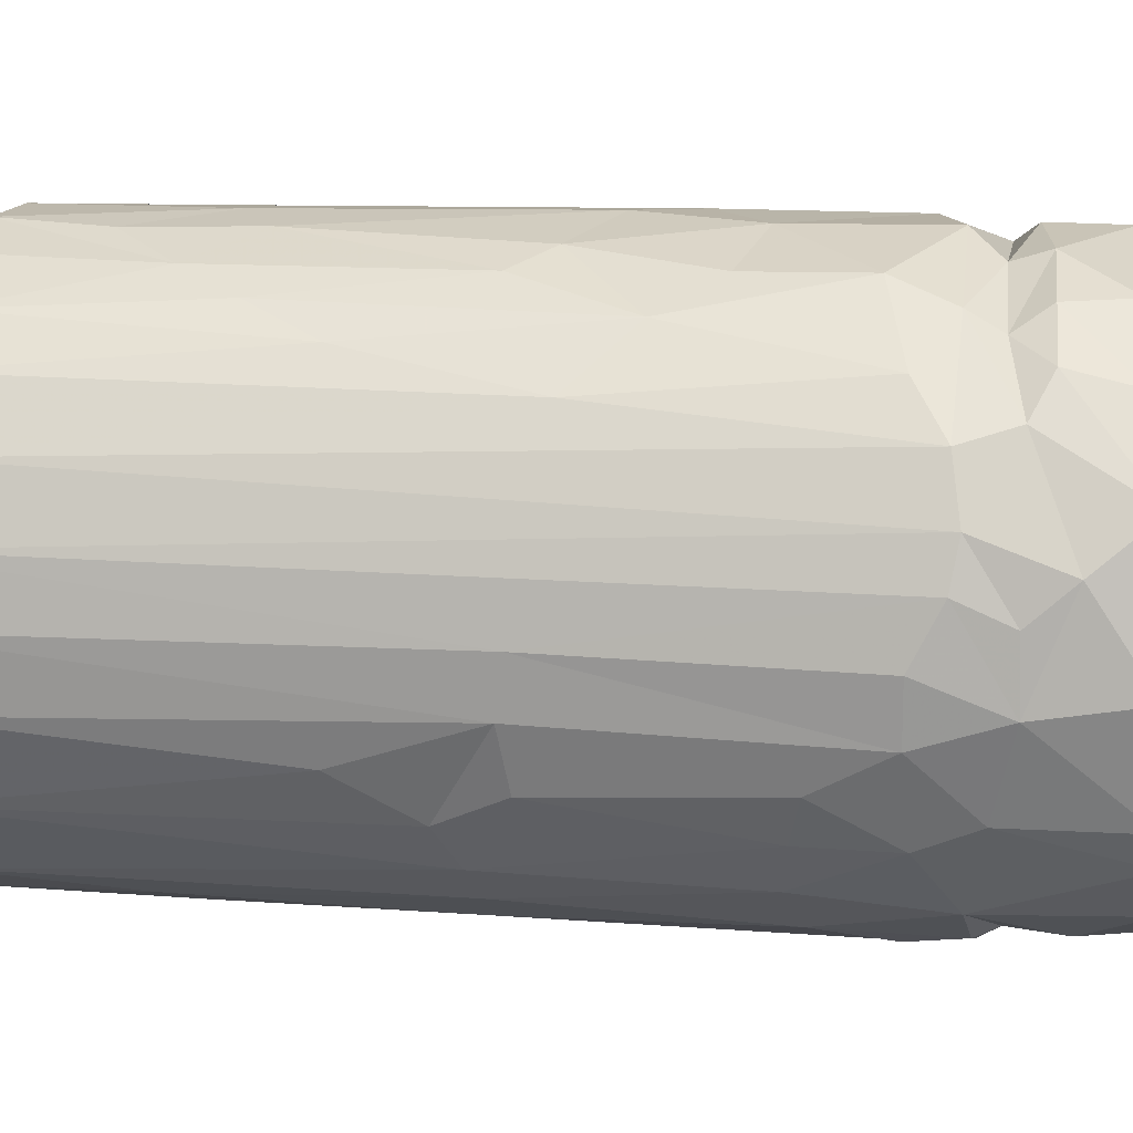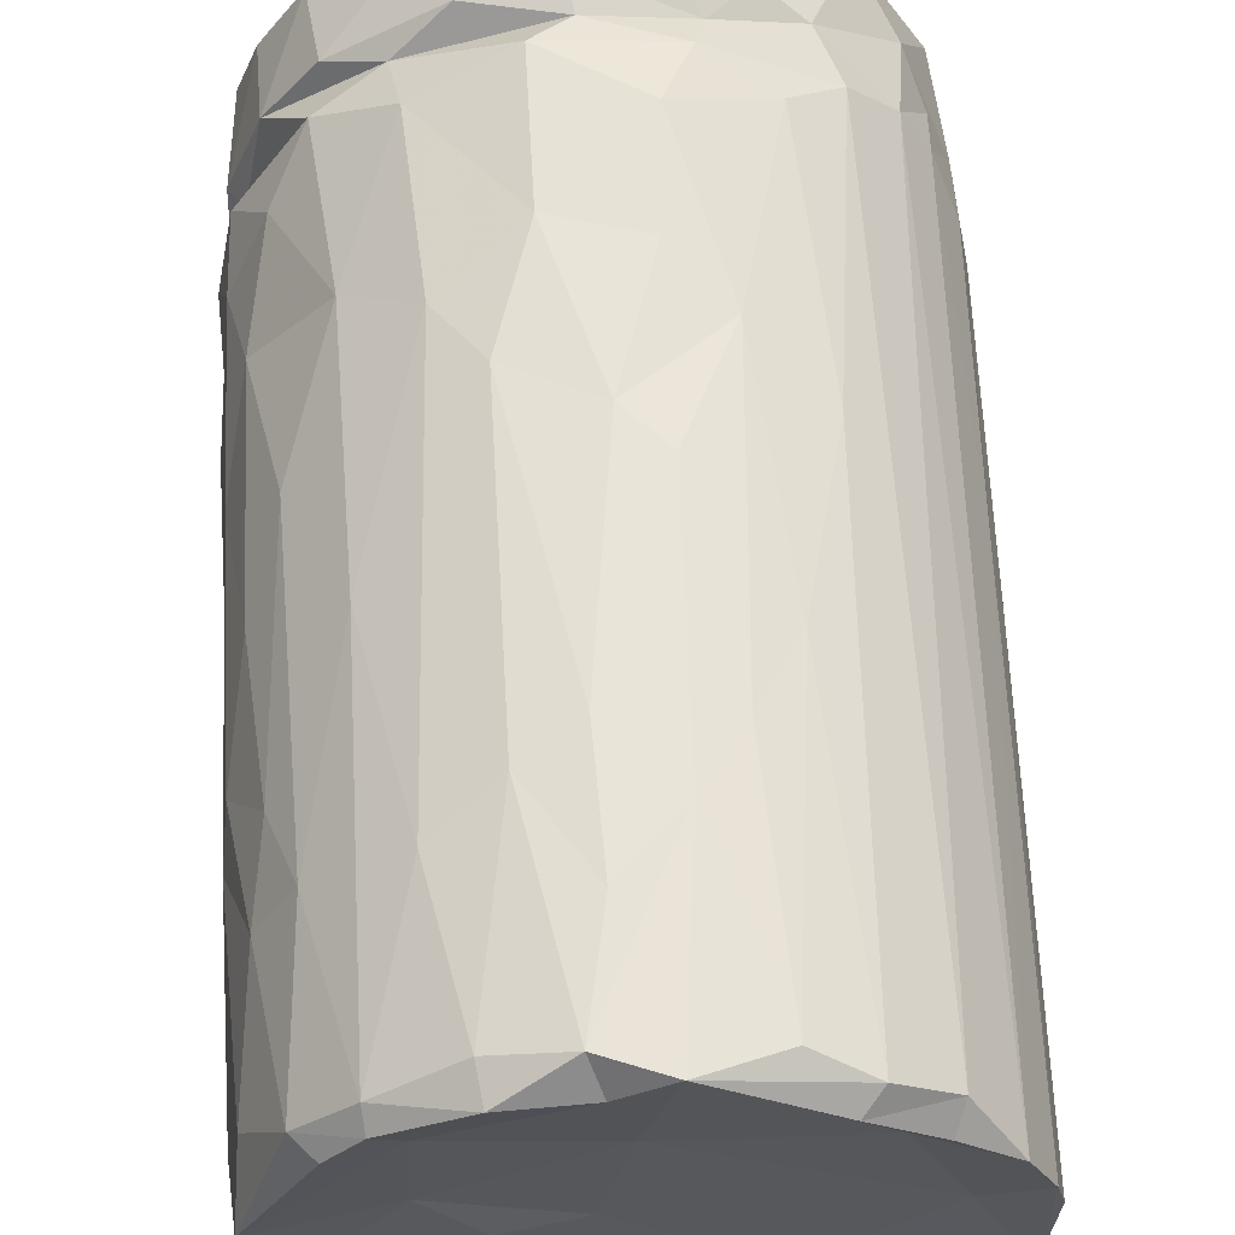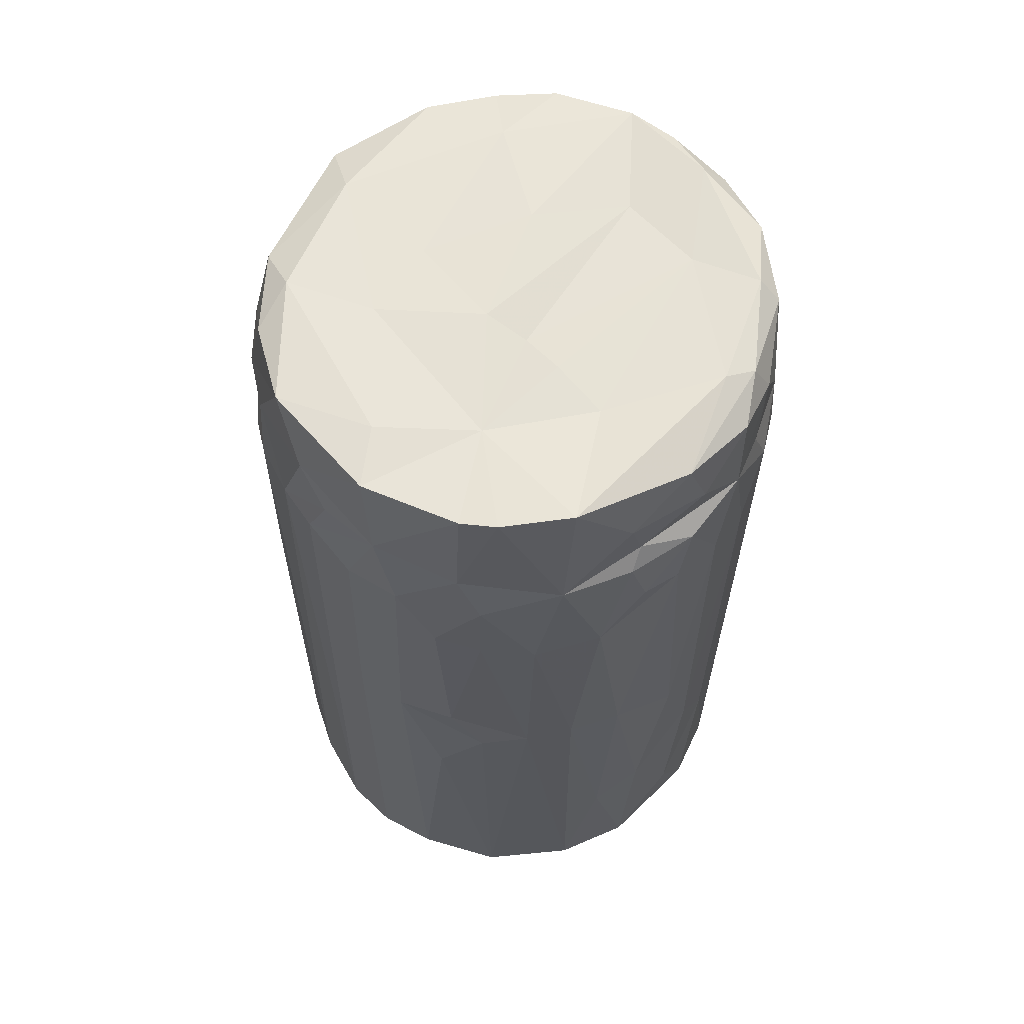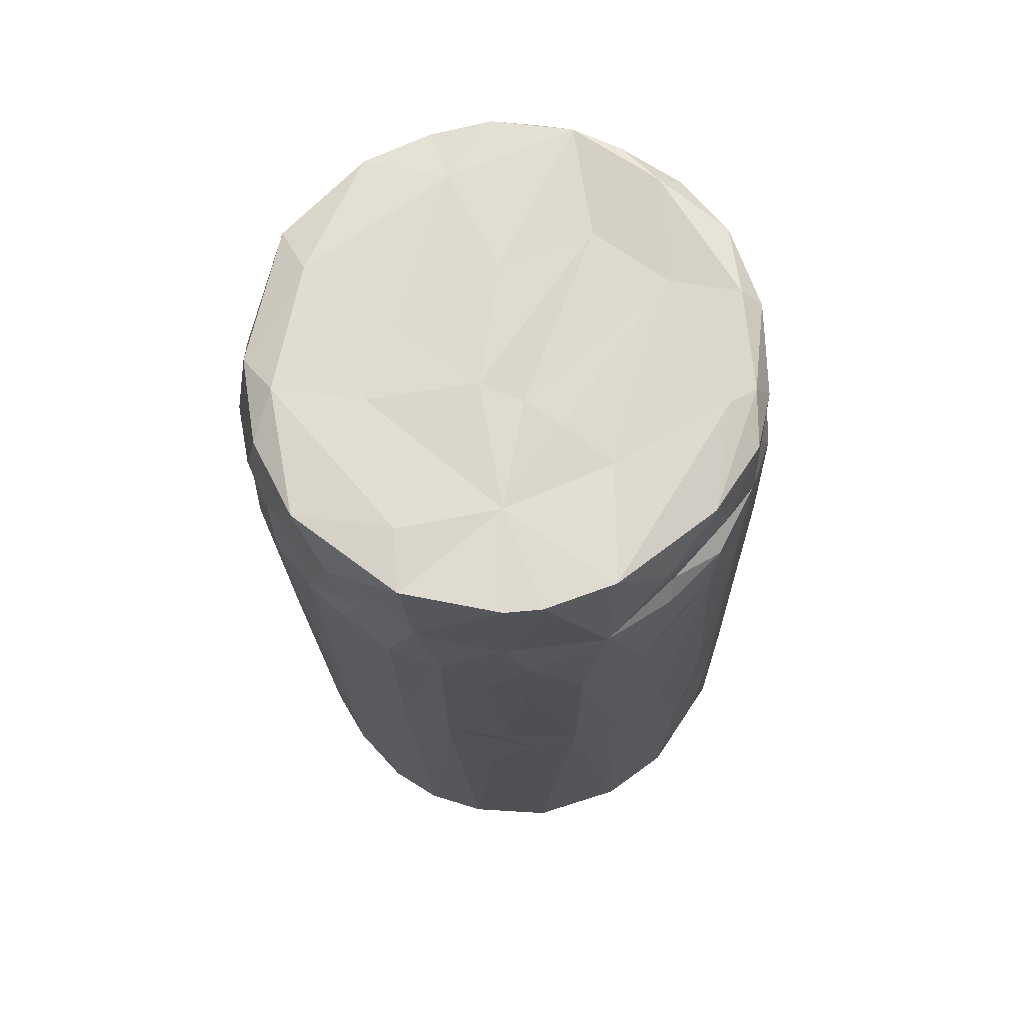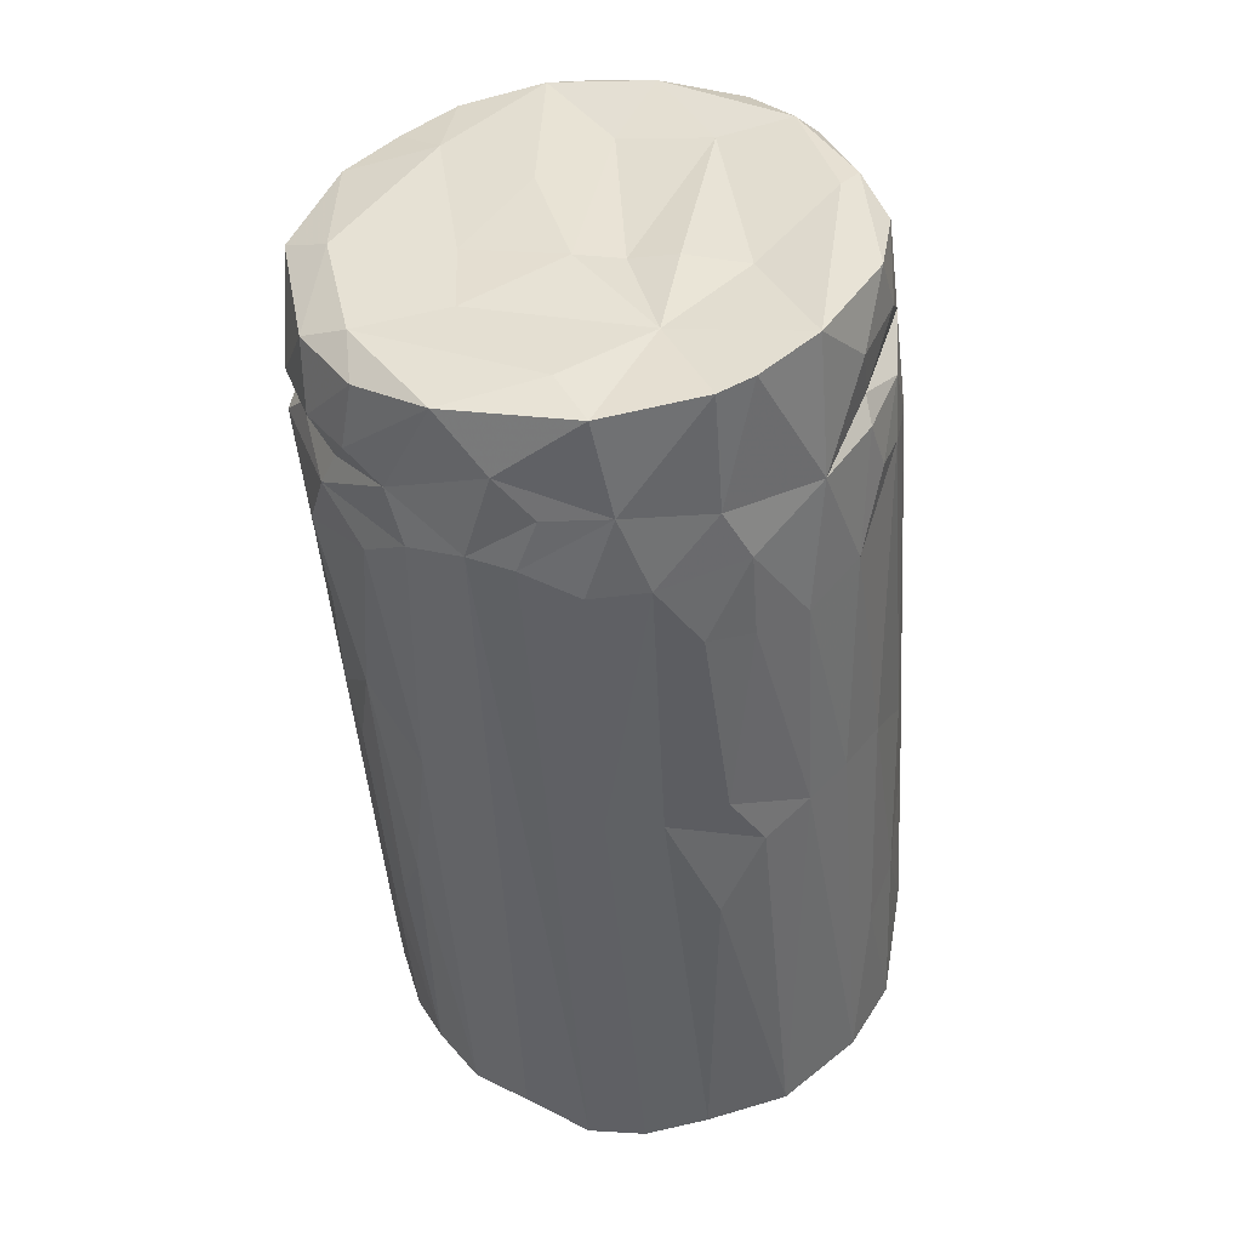
<metadata>
{"format":"obj","ext":"obj","renderer":"f3d","projection":"perspective","resolution":1024,"background":"white","views":[{"elev":31.4,"azim":-74.8,"up":"+Y"},{"elev":58.5,"azim":-175.5,"up":"+Y"},{"elev":69.0,"azim":-69.3,"up":"+Z"},{"elev":77.7,"azim":-81.4,"up":"+Z"},{"elev":48.3,"azim":-105.4,"up":"+Z"}]}
</metadata>
<code>
v 0.01436 0.009 -0.01683
v 0.02044 0.006336 0.01341
v -0.002276 0.01932 0.02067
v 0.02055 0.009129 0.02747
v -0.01804 0.005995 0.00174
v 0.02202 0.0003375 0.022
v 0.0208 -0.004428 0.01494
v 0.0208 -0.005771 0.01902
v -0.001682 -0.0009785 -0.0308
v -0.000914 0.01956 0.02505
v -0.000786 0.01665 0.03099
v 0.01916 0.004366 0.0019
v 0.002199 -0.01754 0.02489
v 0.000919 -0.0006245 0.03104
v 0.002967 0.01748 -0.01843
v 0.02197 -0.001028 0.02868
v 0.02176 0.004438 0.02168
v 0.01984 -0.00312 0.005438
v -0.00768 -0.0155 0.02022
v 0.0167 0.007799 -0.006723
v 0.01216 -0.005868 -0.03289
v -0.001495 0.01941 0.008943
v 0.01051 -0.01593 0.03009
v 0.01199 -0.01337 -0.0171
v -0.009518 0.006559 0.03274
v 0.01446 0.007131 -0.02208
v -0.01556 -0.001698 0.02539
v 0.01414 0.004598 -0.03049
v 0.008548 0.01609 0.02971
v 0.007268 -0.01783 0.01839
v 0.01776 0.01348 0.02762
v -0.004956 0.01816 0.02576
v 0.007652 0.0121 -0.03347
v -0.01298 -0.01628 -0.01677
v -0.009523 0.01365 0.03197
v -0.01592 0.006555 0.02088
v -0.007777 0.01638 0.0248
v 0.007967 0.01313 -0.03229
v 0.02185 0.0009215 0.01854
v 0.02222 0.001104 0.02801
v -0.000632 -0.003494 0.03201
v -0.01606 -0.01384 -0.01812
v 0.02034 0.001351 0.006813
v -0.007055 -0.0003925 0.03243
v 0.00777 -0.01732 -0.0008797
v 0.02159 -0.003331 0.02431
v 0.0191 -0.0007655 -0.002088
v 0.00297 -0.01831 0.02155
v -0.01677 -0.00378 0.01584
v 0.0121 0.01109 -0.02154
v -0.01244 0.01275 0.02266
v -0.00514 -0.01934 -0.016
v -0.01685 0.01038 -0.03088
v 0.004204 0.01995 0.02426
v -0.01013 0.0164 -0.02977
v 0.01419 -0.003542 0.02942
v 0.01397 -0.009322 -0.0238
v -0.01342 -0.008761 0.02428
v 0.02204 0.004908 0.02794
v -0.006123 -0.01573 0.02426
v -0.002626 0.01834 0.023
v 0.01081 -0.01434 0.03144
v -0.01722 -0.0004225 0.01646
v 0.02161 0.002765 0.0162
v 0.02097 -0.004619 0.02891
v 0.01207 -0.01501 0.003687
v -0.005488 0.01713 -0.03204
v 0.01106 0.01444 -0.008889
v 0.003897 0.001324 -0.0314
v -0.01761 -0.007834 -0.0005707
v -0.01729 0.01172 -0.02938
v 0.000162 -0.0195 -0.03031
v -0.01119 -0.008647 0.03384
v 0.007284 -0.01632 -0.03061
v -0.009676 0.01571 0.02153
v 0.01059 0.002597 0.03037
v 0.001437 0.01917 0.02914
v -0.01843 0.001251 -0.02953
v 0.0137 0.01478 0.007733
v 0.02061 0.00446 0.02062
v -0.01384 0.005633 0.03296
v 0.01317 -0.01499 0.02465
v -0.005009 0.0179 -0.01928
v 0.01016 -0.01355 -0.03207
v 0.004399 -0.01847 -0.001679
v -0.02026 0.007933 -0.03054
v -0.001192 -0.01738 0.02497
v -0.007656 -0.0185 -0.01206
v 0.01167 -0.01624 0.02224
v 0.01702 0.001461 -0.01637
v 0.01856 0.008702 0.008055
v -0.00399 -0.01997 -0.02789
v -0.004438 -0.01694 -0.03049
v -0.000621 0.01012 0.03112
v -0.004525 0.01729 0.03018
v 0.001619 0.002574 0.03151
v 0.01113 -0.009245 0.03059
v 0.00262 0.01525 -0.03327
v 0.00358 0.01921 0.022
v -0.002756 -0.00735 0.03214
v 0.01175 -0.01137 -0.0327
v 0.01136 0.009557 -0.03237
v -0.003483 0.008469 -0.03114
v 0.01885 -0.00913 0.02181
v 0.009783 0.009534 -0.03368
v -0.0107 -0.007843 -0.02973
v -0.009289 -0.01711 -0.004178
v -0.01238 0.01102 0.02855
v 0.005728 0.01862 0.001833
v 0.006432 0.002553 -0.03217
v 0.01761 -0.007666 -0.0002957
v -0.01362 -0.004059 0.03377
v -0.0149 0.009939 -0.03048
v -0.000247 0.01824 -0.01574
v -0.003086 0.01873 -0.002468
v 0.009586 0.01878 0.02284
v 0.009074 0.01765 0.005537
v 0.01583 -0.01293 0.02958
v -0.004453 -0.01573 0.0284
v -0.0154 0.004548 0.02646
v -0.000933 0.02003 0.01649
v -0.006757 0.01776 0.01886
v 0.01805 -0.005357 -0.003986
v -0.01523 -0.01618 -0.02948
v -0.01378 0.01461 -0.03035
v -0.01557 -0.007552 0.01539
v 0.01656 -0.003739 -0.01842
v 0.0115 0.01833 0.02769
v 0.01547 0.0113 -0.001243
v 0.006614 0.01564 -0.02159
v -0.01886 -0.001919 0.002352
v 0.0205 -0.002898 0.02095
v 0.01696 0.004207 -0.01384
v 0.02118 -0.0006455 0.01308
v -0.004993 -0.01456 0.03233
v -0.02202 -0.006194 -0.02934
v -0.01274 0.01372 -0.03176
v 0.004415 0.01943 0.009769
v 0.00324 0.0161 -0.03118
v -0.000751 -0.01821 0.01768
v -0.01605 -0.003583 0.02172
v 0.01614 -0.006861 -0.01509
v 0.01819 0.0114 0.01502
v -0.009327 -0.01216 0.02953
v 0.01644 0.0143 0.01872
v -0.01037 0.01597 0.002213
v -0.00231 0.01519 -0.03239
v -0.00807 -0.01954 -0.02981
v -0.01325 -0.01393 -0.0005987
v -0.009286 0.01679 -0.009955
v 0.01588 -0.01289 0.02237
v -0.02188 0.004199 -0.03005
v -0.004002 -0.008659 -0.03034
v -0.01418 0.01012 0.02247
v 0.01155 0.01767 0.0172
v 0.003038 -0.002463 -0.0316
v 0.01044 -0.01544 -0.00841
v -0.0142 -0.001509 0.03353
v -0.02003 -0.001265 -0.007221
v -0.01017 -0.01268 0.02444
v -0.01663 0.002658 0.02112
v 0.01421 0.0003305 -0.03369
v 0.01562 -0.01323 0.01725
v 0.01957 0.01018 0.02183
v 0.01368 -0.007115 -0.03304
v -0.0189 -0.004484 -0.001959
v 0.01534 -0.001547 -0.02905
v 0.01541 -0.01164 0.001437
v 0.005744 0.01996 0.01957
v 0.0207 0.007828 0.01767
v 0.01632 0.01444 0.0222
v 0.01869 -0.007589 0.02992
v 0.007554 -0.01736 0.02374
v -0.01395 0.008722 0.02597
v -0.009982 -0.0138 0.02079
v 0.002539 -0.01449 0.03247
v -0.007189 0.01755 -0.01504
v 0.005995 0.01081 -0.03287
v -0.01284 -0.01163 0.01618
v 0.01884 -0.009107 0.01586
v -0.01908 -0.01225 -0.0292
v -0.01888 0.002341 0.001514
v 0.017 0.00722 0.02894
v -0.005466 0.01837 0.005562
v -0.001329 0.01736 -0.03118
v 0.000143 -0.01694 0.03106
v 0.01493 -0.01093 -0.007551
v -0.01582 -0.01088 -0.0001767
v 0.003896 -0.01618 0.03193
v 0.003512 -0.01849 -0.03081
v -0.0226 -0.0001925 -0.02889
v 0.004577 -0.01472 -0.03165
v 0.0127 0.016 0.02113
v -0.004255 -0.01725 0.01921
v -5.402e-05 0.01908 -0.0002397
v 0.005194 0.008738 0.0304
v -0.01029 -0.01847 -0.02475
v 0.004362 -0.0173 0.02951
v 0.01947 -0.009139 0.02801
v -0.001677 0.01784 -0.02393
v -0.008653 -0.01271 0.02579
f 185 67 83
f 200 83 114
f 114 83 115
f 115 83 177
f 115 195 114
f 22 138 195
f 3 99 169
f 67 125 55
f 83 67 55
f 83 200 185
f 15 185 200
f 177 83 55
f 114 15 200
f 150 177 55
f 184 115 177
f 184 177 150
f 109 114 195
f 195 115 184
f 22 195 184
f 138 22 121
f 184 122 121
f 22 184 121
f 169 138 121
f 121 3 169
f 54 61 10
f 150 55 125
f 109 15 114
f 184 150 146
f 195 138 109
f 3 121 122
f 61 99 3
f 99 61 54
f 61 32 10
f 99 54 116
f 54 10 77
f 139 98 185
f 139 185 15
f 122 184 146
f 169 155 138
f 128 116 54
f 128 54 77
f 10 95 77
f 15 130 139
f 150 125 146
f 117 109 138
f 155 117 138
f 122 75 3
f 37 3 75
f 32 61 37
f 10 32 95
f 117 15 109
f 99 116 193
f 35 95 32
f 29 128 77
f 113 137 67
f 38 98 139
f 146 125 71
f 15 117 130
f 117 155 79
f 122 146 75
f 193 155 169
f 193 169 99
f 32 37 35
f 77 95 11
f 29 77 11
f 35 11 95
f 147 103 67
f 139 130 38
f 130 117 68
f 37 75 51
f 98 33 178
f 178 147 98
f 146 71 75
f 71 51 75
f 117 79 68
f 37 51 108
f 137 53 71
f 137 113 53
f 193 116 171
f 116 128 171
f 130 68 38
f 145 79 155
f 145 155 193
f 29 11 94
f 86 71 53
f 103 113 67
f 37 108 35
f 29 31 128
f 103 147 178
f 38 68 50
f 51 71 86
f 29 94 196
f 33 105 178
f 171 128 31
f 78 113 103
f 102 33 38
f 50 102 38
f 86 154 51
f 68 79 129
f 86 53 113
f 145 143 79
f 35 108 81
f 51 154 174
f 26 102 50
f 50 68 129
f 86 5 154
f 51 174 108
f 11 25 94
f 35 81 25
f 86 78 152
f 78 86 113
f 129 1 50
f 91 79 143
f 152 5 86
f 5 36 154
f 193 171 164
f 164 171 31
f 31 29 183
f 29 196 183
f 11 35 25
f 20 1 129
f 129 79 91
f 170 143 145
f 145 193 164
f 108 174 120
f 164 31 4
f 102 26 28
f 26 50 1
f 170 145 80
f 120 81 108
f 9 78 103
f 20 129 91
f 2 91 143
f 154 36 120
f 174 154 120
f 164 80 145
f 31 183 4
f 26 1 133
f 5 152 182
f 133 1 20
f 110 103 178
f 182 152 191
f 162 178 105
f 162 102 28
f 36 5 161
f 170 2 143
f 4 17 164
f 183 196 76
f 162 110 178
f 9 103 110
f 182 161 5
f 161 120 36
f 170 80 39
f 4 183 59
f 94 96 196
f 90 28 26
f 26 133 90
f 12 20 91
f 164 17 80
f 59 17 4
f 152 136 191
f 69 9 110
f 133 20 12
f 2 12 91
f 44 94 25
f 161 182 63
f 170 39 64
f 152 78 136
f 159 182 191
f 120 161 27
f 44 96 94
f 76 196 96
f 182 166 131
f 63 182 131
f 64 2 170
f 81 120 158
f 25 81 44
f 156 69 110
f 182 159 166
f 90 133 12
f 141 161 63
f 27 161 141
f 158 120 27
f 159 191 136
f 167 28 90
f 47 12 43
f 43 12 2
f 106 78 9
f 90 12 47
f 134 43 2
f 6 17 59
f 96 44 14
f 21 110 162
f 162 28 167
f 134 2 64
f 141 63 49
f 21 156 110
f 159 136 166
f 81 158 44
f 153 106 9
f 49 63 131
f 39 80 132
f 132 80 17
f 6 59 40
f 167 90 127
f 127 90 47
f 40 59 16
f 44 158 112
f 181 136 78
f 167 165 162
f 9 69 156
f 9 156 153
f 131 166 70
f 70 49 131
f 6 132 17
f 158 27 112
f 40 46 6
f 47 43 18
f 64 7 134
f 56 96 14
f 59 183 16
f 76 96 56
f 14 44 41
f 21 153 156
f 18 43 134
f 183 76 16
f 162 165 21
f 47 123 127
f 141 49 126
f 46 40 16
f 127 165 167
f 126 49 70
f 58 27 141
f 132 8 39
f 112 27 58
f 56 14 97
f 14 41 97
f 16 76 56
f 181 78 106
f 166 136 70
f 7 64 39
f 6 46 132
f 41 44 100
f 44 112 73
f 57 165 127
f 136 181 70
f 123 47 18
f 7 18 134
f 126 58 141
f 112 58 73
f 142 127 123
f 18 7 123
f 73 100 44
f 124 181 106
f 126 70 188
f 39 8 7
f 65 46 16
f 172 65 16
f 192 153 21
f 188 70 181
f 111 123 7
f 41 100 97
f 57 127 142
f 126 188 179
f 104 132 46
f 16 56 172
f 21 165 101
f 58 126 179
f 132 104 8
f 65 199 46
f 21 101 84
f 42 188 181
f 142 123 187
f 7 180 111
f 101 165 57
f 187 123 111
f 180 7 8
f 153 93 106
f 179 188 149
f 73 58 144
f 93 124 106
f 142 187 24
f 149 188 42
f 179 160 58
f 58 201 144
f 192 21 84
f 124 42 181
f 101 57 24
f 57 142 24
f 149 42 34
f 187 111 168
f 111 180 168
f 201 58 160
f 199 104 46
f 172 56 97
f 190 192 84
f 160 179 175
f 73 144 135
f 100 73 176
f 34 42 124
f 101 24 84
f 168 180 163
f 180 8 104
f 119 144 201
f 97 100 176
f 192 93 153
f 179 149 19
f 179 19 175
f 148 124 93
f 104 163 180
f 60 160 175
f 104 199 151
f 118 151 199
f 172 97 62
f 157 24 187
f 149 34 107
f 168 157 187
f 201 160 60
f 119 135 144
f 74 190 84
f 24 74 84
f 34 124 197
f 107 19 149
f 66 168 163
f 151 163 104
f 19 60 175
f 87 119 201
f 62 97 176
f 34 88 107
f 168 66 157
f 72 148 93
f 93 192 190
f 157 74 24
f 197 88 34
f 19 107 194
f 89 163 151
f 190 72 93
f 74 157 190
f 60 19 194
f 60 87 201
f 82 89 151
f 82 151 118
f 88 197 52
f 45 157 66
f 88 194 107
f 89 66 163
f 82 118 23
f 135 119 186
f 92 148 72
f 52 197 148
f 45 190 157
f 194 88 140
f 60 194 87
f 119 87 186
f 189 186 198
f 189 135 186
f 85 72 190
f 92 72 85
f 52 148 92
f 85 190 45
f 140 88 52
f 140 52 92
f 45 66 89
f 140 87 194
f 82 173 89
f 173 82 23
f 48 140 92
f 30 85 45
f 30 45 89
f 140 48 87
f 173 30 89
f 87 13 198
f 186 87 198
f 198 173 23
f 189 198 23
f 85 48 92
f 30 48 85
f 173 48 30
f 48 173 13
f 13 87 48
f 13 173 198
f 65 172 199
f 62 189 23
f 199 172 118
f 135 189 176
f 73 135 176
f 118 172 62
f 23 118 62
f 176 189 62
f 67 137 125
f 125 137 71
f 67 185 147
f 98 147 185
f 33 98 38
f 162 105 102
f 102 105 33
f 124 148 197
f 61 3 37

</code>
